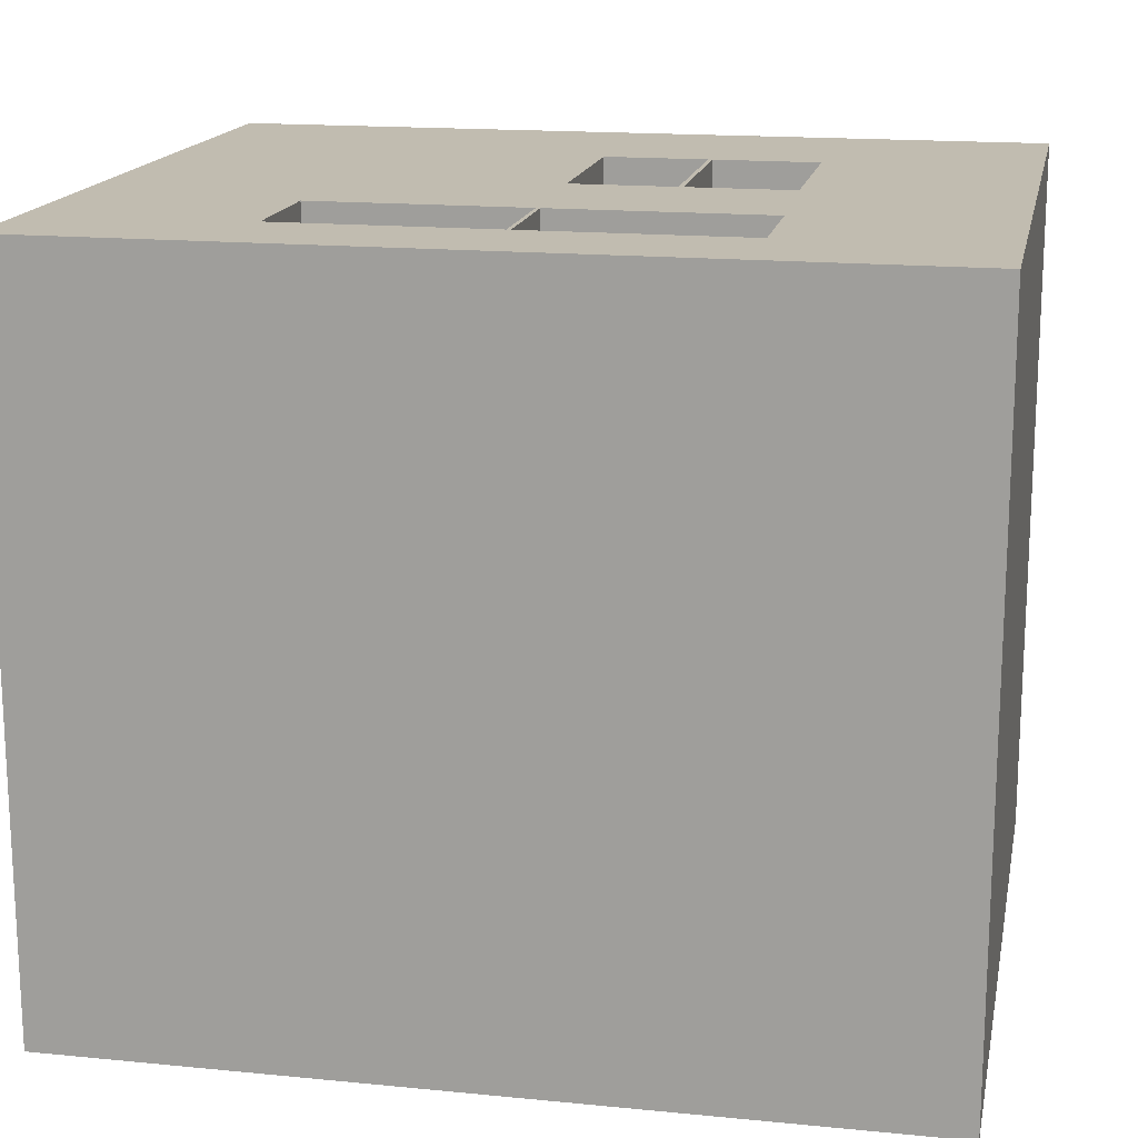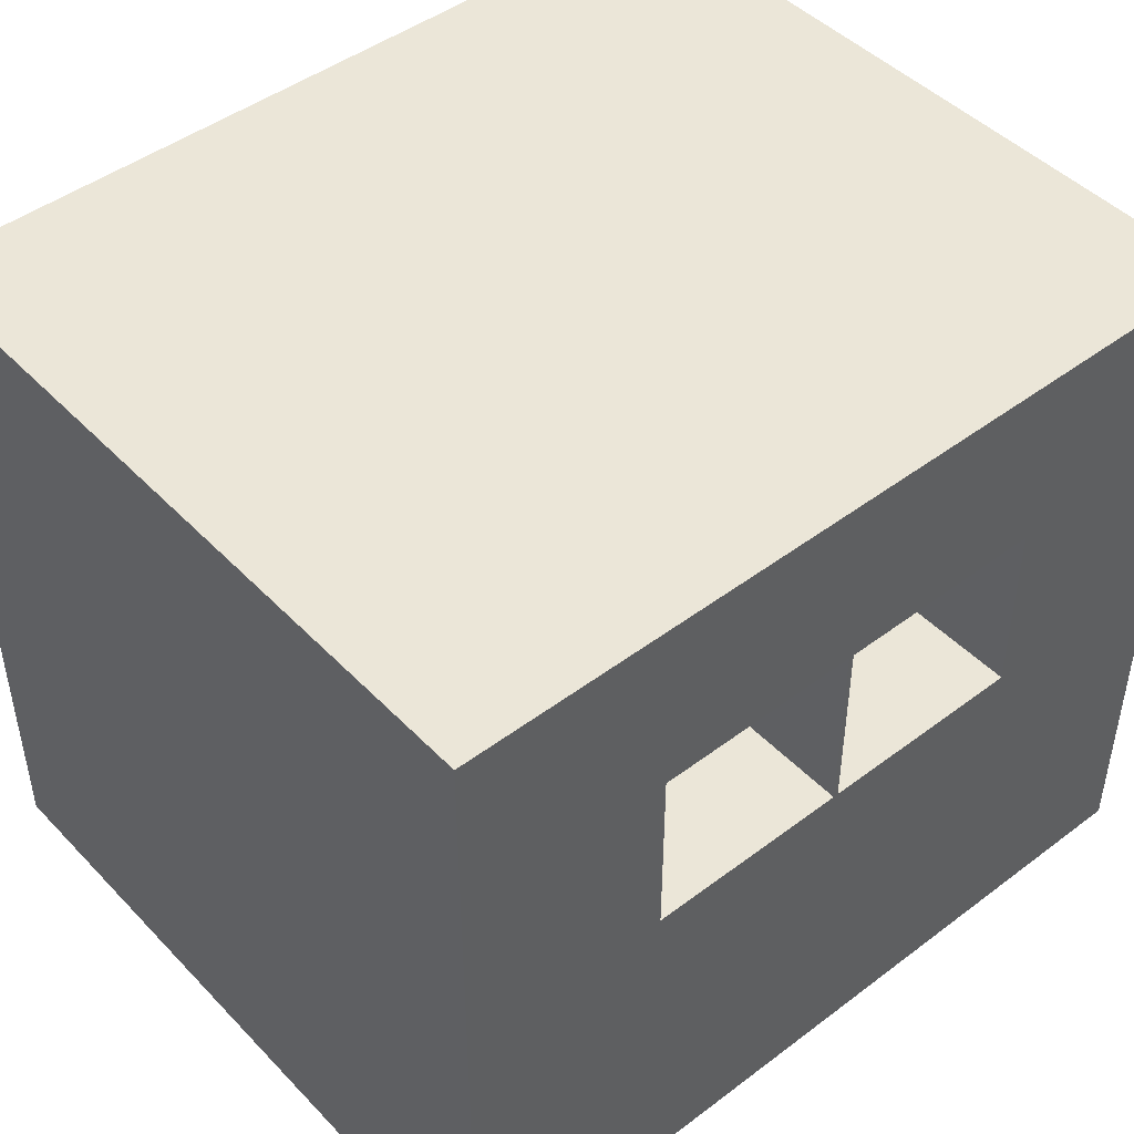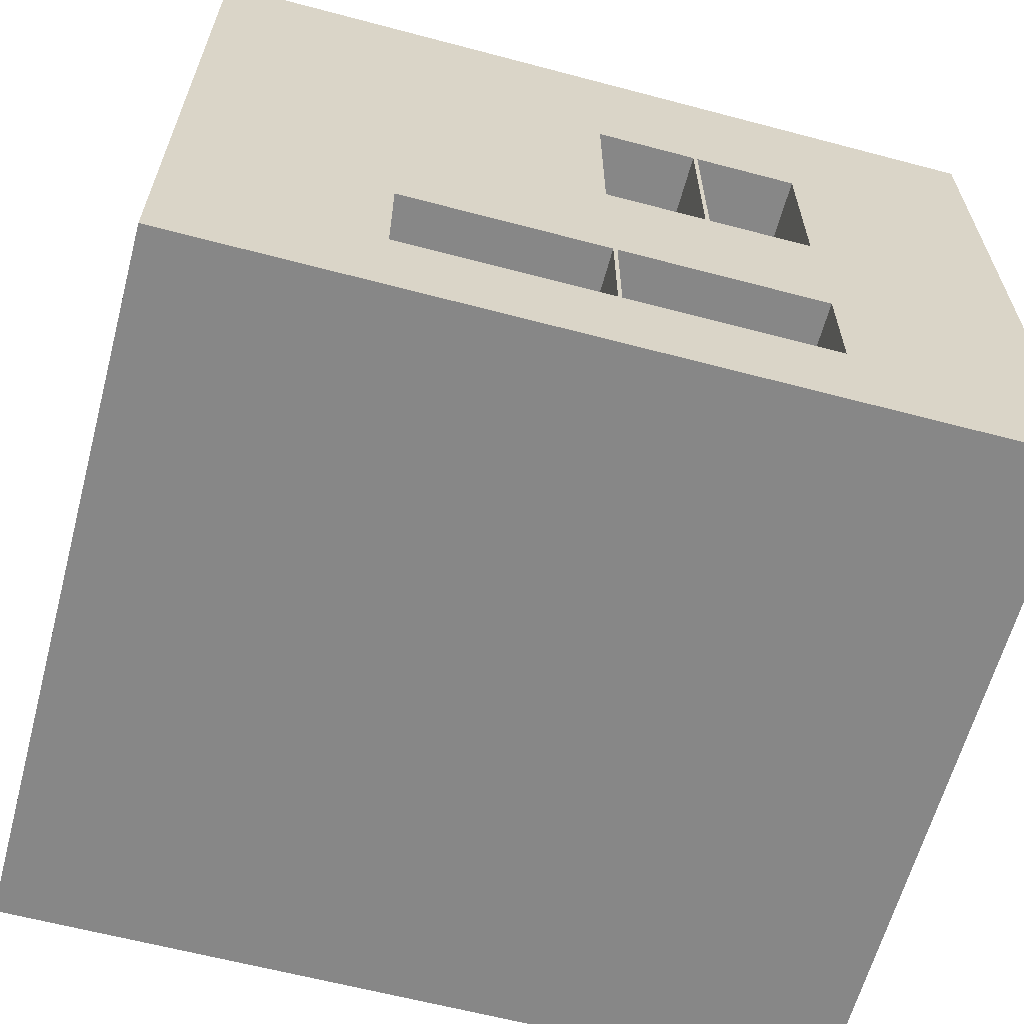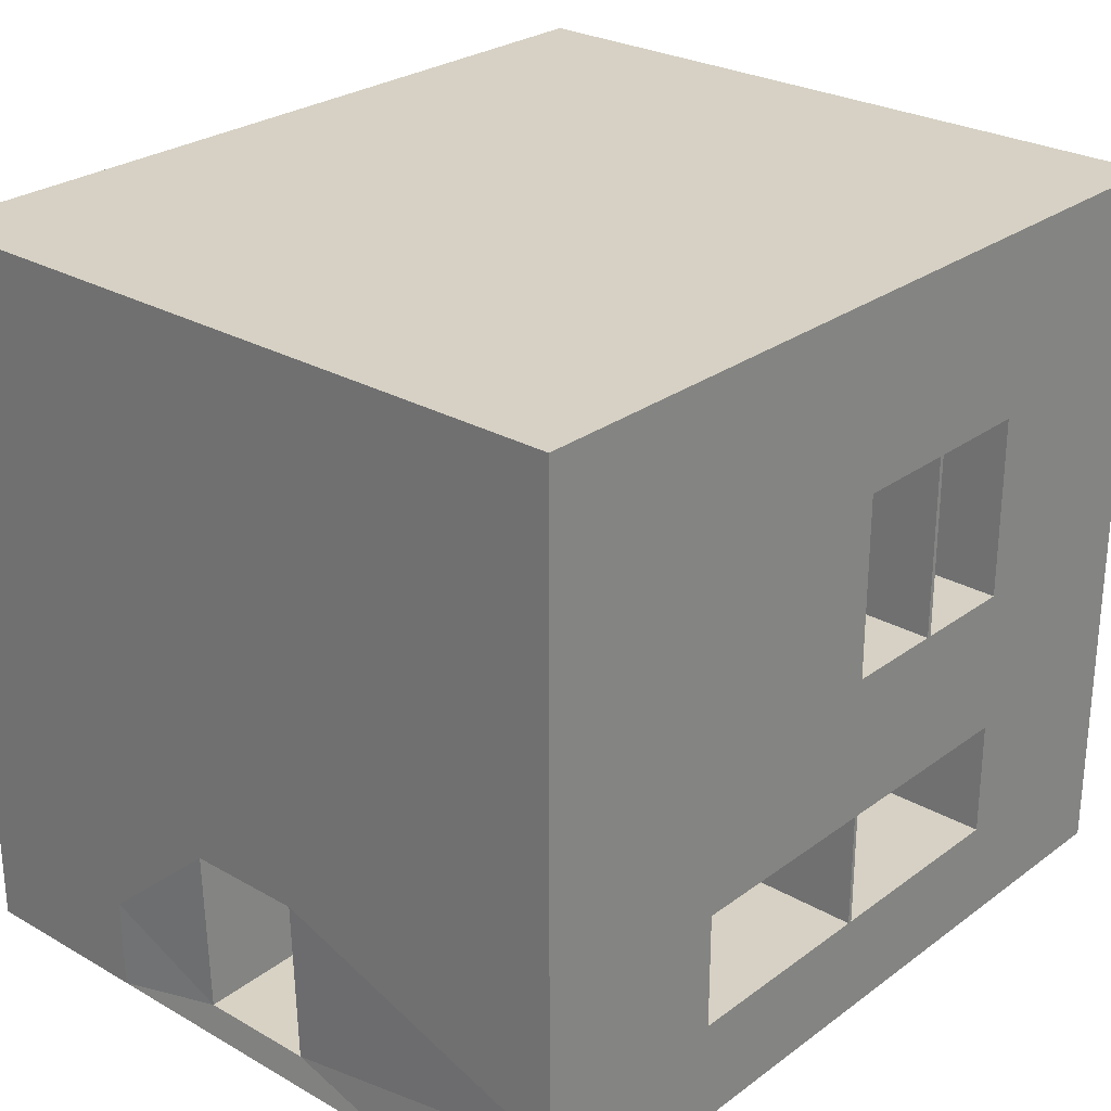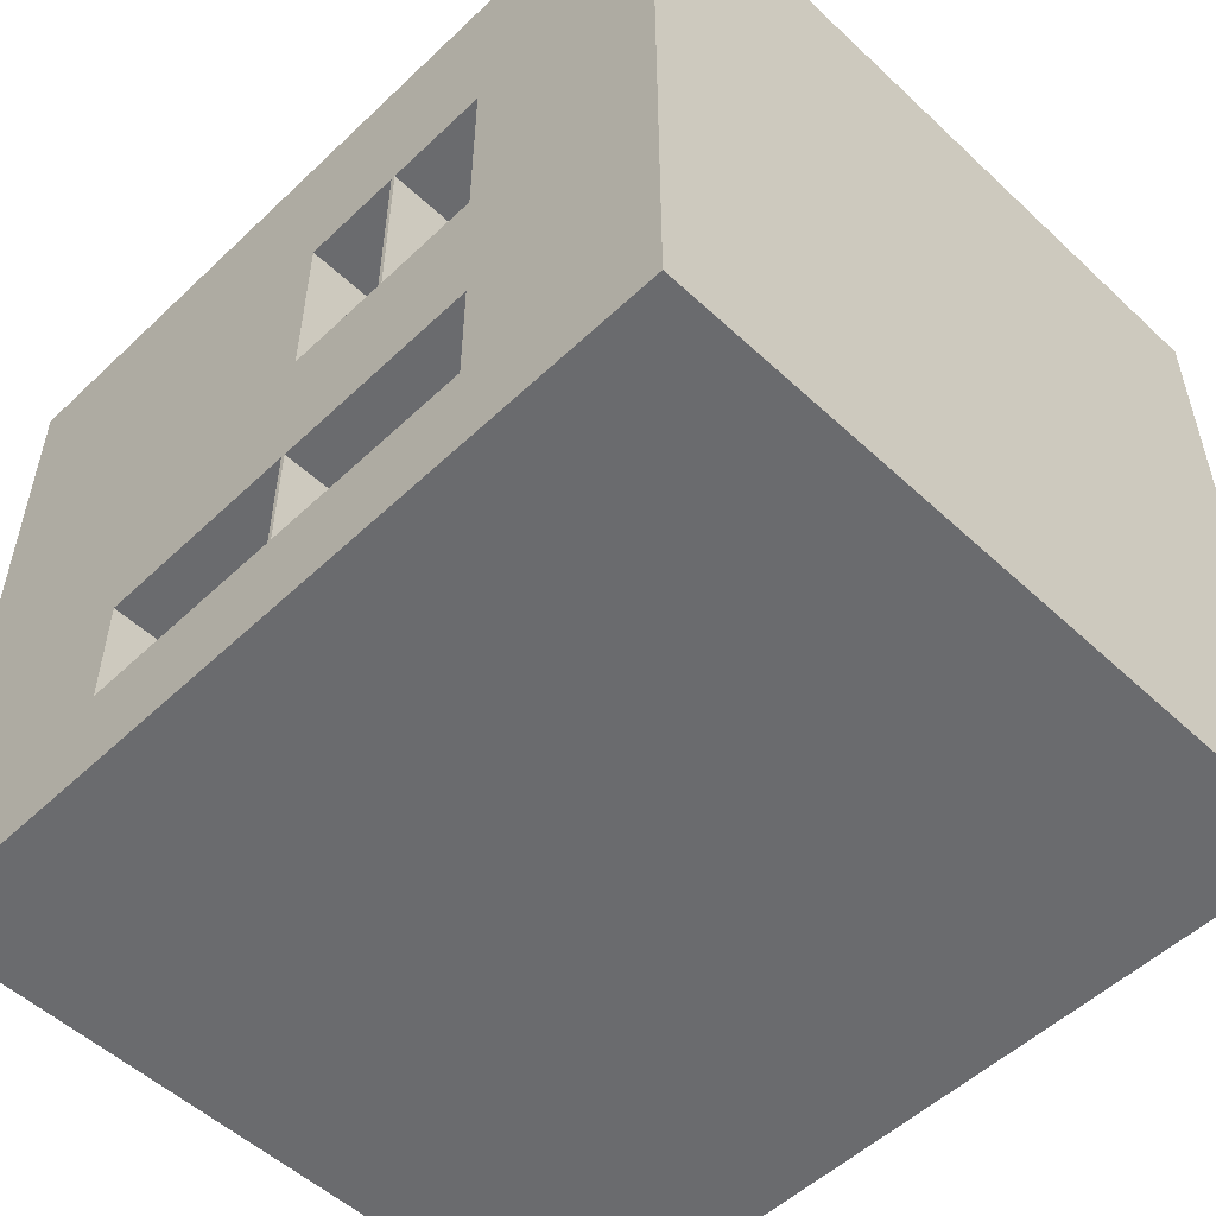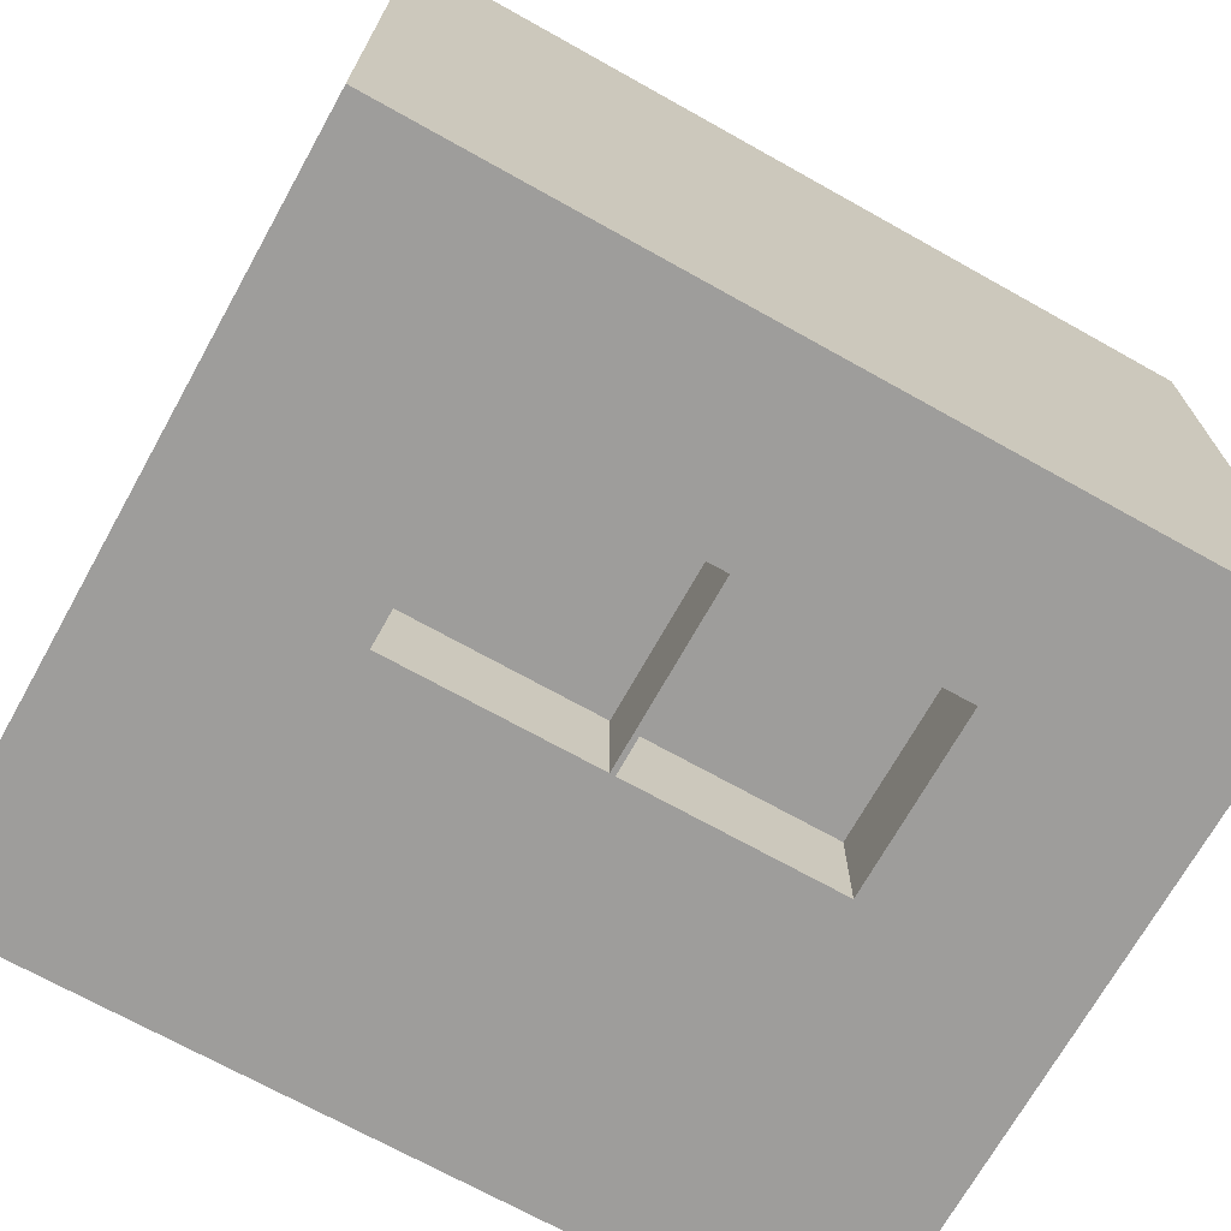
<metadata>
{"format":"obj","ext":"obj","renderer":"f3d","projection":"perspective","resolution":1024,"background":"white","views":[{"elev":16.4,"azim":11.3,"up":"+Z"},{"elev":46.2,"azim":139.3,"up":"+Y"},{"elev":-62.5,"azim":-15.0,"up":"+Y"},{"elev":26.9,"azim":-48.5,"up":"+Y"},{"elev":-53.3,"azim":45.2,"up":"+Y"},{"elev":-70.5,"azim":150.8,"up":"+Z"}]}
</metadata>
<code>
o 立方体.090
v 14.05 -0.9524 179.3
v 14.05 39.05 179.3
v 14.05 -0.9524 139.3
v 14.05 39.05 139.3
v 60.05 -0.9524 179.3
v 60.05 39.05 179.3
v 60.05 -0.9524 139.3
v 60.05 39.05 139.3
v 14.05 -0.9524 159.3
v 14.05 19.05 179.3
v 14.05 39.05 159.3
v 14.05 19.05 139.3
v 37.05 -0.9524 139.3
v 37.05 39.05 139.3
v 60.05 19.05 139.3
v 60.05 -0.9524 159.3
v 60.05 39.05 159.3
v 60.05 19.05 179.3
v 37.05 -0.9524 179.3
v 37.05 39.05 179.3
v 37.05 39.05 159.3
v 37.05 -0.9524 159.3
v 42.56 19.05 179.3
v 60.05 19.05 159.3
v 37.05 19.05 139.3
v 14.05 19.05 159.3
v 14.05 -0.9524 169.3
v 14.05 29.05 179.3
v 14.05 39.05 149.3
v 14.05 9.048 139.3
v 25.55 -0.9524 139.3
v 48.55 39.05 139.3
v 60.05 9.048 139.3
v 60.05 -0.9524 149.3
v 60.05 39.05 169.3
v 60.05 9.048 179.3
v 48.55 -0.9524 179.3
v 25.55 39.05 179.3
v 14.05 -0.9524 149.3
v 14.05 9.048 179.3
v 14.05 39.05 169.3
v 14.05 29.05 139.3
v 48.55 -0.9524 139.3
v 25.55 39.05 139.3
v 60.05 29.05 139.3
v 60.05 -0.9524 169.3
v 60.05 39.05 149.3
v 60.05 29.05 179.3
v 25.55 -0.9524 179.3
v 48.55 39.05 179.3
v 37.05 39.05 169.3
v 37.05 39.05 149.3
v 48.55 39.05 159.3
v 25.55 39.05 159.3
v 37.05 -0.9524 169.3
v 37.05 -0.9524 149.3
v 25.55 -0.9524 159.3
v 48.55 -0.9524 159.3
v 36.94 19.05 179.3
v 48.55 19.05 179.3
v 37.05 11.09 179.3
v 42.56 29.05 179.3
v 60.05 19.05 169.3
v 60.05 19.05 149.3
v 60.05 9.048 159.3
v 60.05 29.05 159.3
v 48.55 19.05 139.3
v 25.55 19.05 139.3
v 37.05 9.048 139.3
v 37.05 29.05 139.3
v 14.05 19.05 149.3
v 14.05 19.05 169.3
v 14.05 9.871 156
v 14.05 29.05 159.3
v 14.05 29.05 169.3
v 14.05 9.871 162.5
v 14.05 9.048 149.3
v 25.55 29.05 139.3
v 25.55 9.048 139.3
v 48.55 9.048 139.3
v 60.05 29.05 149.3
v 60.05 9.048 149.3
v 60.05 9.048 169.3
v 48.55 29.05 179.3
v 48.79 11.09 179.3
v 25.55 11.09 179.3
v 48.55 -0.9524 149.3
v 25.55 -0.9524 149.3
v 25.55 -0.9524 169.3
v 25.55 39.05 149.3
v 48.55 39.05 149.3
v 48.55 39.05 169.3
v 25.55 39.05 169.3
v 48.55 -0.9524 169.3
v 36.94 29.05 179.3
v 60.05 29.05 169.3
v 48.55 29.05 139.3
v 14.05 29.05 149.3
v 14.05 4.048 139.3
v 60.05 4.048 139.3
v 60.05 4.048 179.3
v 37.05 4.688 179.3
v 60.05 4.048 159.3
v 37.05 4.048 139.3
v 14.24 0.8371 156.1
v 14.05 4.048 179.3
v 14.24 0.8371 162.5
v 14.05 4.048 149.3
v 25.55 4.048 139.3
v 48.55 4.048 139.3
v 60.05 4.048 149.3
v 60.05 4.048 169.3
v 48.79 4.688 179.3
v 25.55 4.688 179.3
v 20.51 10.01 156
v 20.51 10.01 162.5
v 20.71 0.9787 156.1
v 20.71 0.9787 162.5
v 42.8 -0.9524 139.3
v 42.8 39.05 179.3
v 42.8 -0.9524 159.3
v 42.8 19.05 179.3
v 42.8 39.05 139.3
v 42.8 -0.9524 179.3
v 42.8 39.05 159.3
v 37.32 19.05 139.3
v 42.8 9.048 139.3
v 42.8 29.05 179.3
v 37.27 11.09 179.3
v 42.8 -0.9524 149.3
v 42.8 39.05 149.3
v 42.8 39.05 169.3
v 42.8 -0.9524 169.3
v 37.32 29.05 139.3
v 37.27 4.688 179.3
v 42.8 4.048 139.3
v 37.05 11.09 173.5
v 25.55 11.09 173.5
v 37.05 4.688 173.5
v 48.79 11.09 173.5
v 48.79 4.688 173.5
v 25.55 4.688 173.5
v 37.27 11.09 173.5
v 37.27 4.688 173.5
v 42.56 29.05 164.6
v 42.56 19.05 164.6
v 36.94 19.05 164.6
v 48.55 29.05 164.6
v 48.55 19.05 164.6
v 36.94 29.05 164.6
v 42.8 19.05 164.6
v 42.8 29.05 164.6
v 25.55 19.05 145.2
v 37.05 19.05 145.2
v 37.05 29.05 145.2
v 37.32 19.05 145.2
v 48.55 19.05 145.2
v 25.55 29.05 145.2
v 37.32 29.05 145.2
v 48.55 29.05 145.2
f 29 42 98
f 32 45 97
f 35 48 96
f 38 28 95
f 46 37 94
f 41 38 93
f 51 120 132
f 52 125 131
f 29 54 90
f 55 49 89
f 56 57 88
f 34 58 87
f 86 10 40
f 129 23 61
f 120 62 128
f 63 36 83
f 64 65 82
f 47 66 81
f 67 33 80
f 68 69 79
f 44 70 78
f 71 30 77
f 76 26 73
f 41 74 75
f 75 26 72
f 28 72 10
f 2 75 28
f 107 117 105
f 106 76 107
f 40 72 76
f 77 99 108
f 73 108 105
f 73 71 77
f 78 153 68
f 42 68 12
f 4 78 42
f 79 104 109
f 30 109 99
f 12 79 30
f 80 100 110
f 127 110 136
f 127 67 80
f 81 24 64
f 45 64 15
f 8 81 45
f 82 103 111
f 33 111 100
f 15 82 33
f 83 101 112
f 65 112 103
f 24 83 65
f 128 23 122
f 48 60 18
f 6 84 48
f 129 102 135
f 36 113 101
f 18 85 36
f 114 40 106
f 86 137 61
f 61 59 86
f 87 121 130
f 43 130 119
f 7 87 43
f 88 9 39
f 31 39 3
f 13 88 31
f 89 1 27
f 57 27 9
f 22 89 57
f 90 21 52
f 44 52 14
f 4 90 44
f 91 17 47
f 32 47 8
f 14 131 123
f 92 6 35
f 53 35 17
f 21 132 125
f 93 20 51
f 54 51 21
f 11 93 54
f 94 124 133
f 58 133 121
f 16 94 58
f 95 10 59
f 62 146 23
f 20 95 62
f 96 18 63
f 66 63 24
f 17 96 66
f 97 15 67
f 134 156 126
f 123 97 134
f 98 12 71
f 74 71 26
f 11 98 74
f 102 49 19
f 49 106 1
f 101 37 5
f 135 19 124
f 103 46 16
f 112 5 46
f 100 34 7
f 111 16 34
f 136 43 119
f 110 7 43
f 99 31 3
f 109 13 31
f 105 39 9
f 108 3 39
f 106 27 1
f 107 9 27
f 116 117 118
f 73 116 76
f 76 118 107
f 73 117 115
f 104 119 13
f 113 124 37
f 14 134 70
f 70 126 25
f 121 55 22
f 133 19 55
f 125 92 53
f 123 91 32
f 119 56 13
f 130 22 56
f 129 140 85
f 59 150 95
f 69 126 127
f 69 136 104
f 50 128 84
f 85 122 129
f 131 53 91
f 132 50 92
f 137 142 139
f 140 144 141
f 114 138 86
f 135 143 129
f 102 142 114
f 61 139 102
f 85 141 113
f 113 144 135
f 145 147 146
f 148 151 149
f 84 149 60
f 23 147 59
f 95 145 62
f 128 148 84
f 122 152 128
f 60 151 122
f 158 154 153
f 159 157 156
f 126 157 67
f 97 159 134
f 70 158 78
f 67 160 97
f 25 155 70
f 68 154 25
f 29 4 42
f 32 8 45
f 35 6 48
f 38 2 28
f 46 5 37
f 41 2 38
f 51 20 120
f 52 21 125
f 29 11 54
f 55 19 49
f 56 22 57
f 34 16 58
f 86 59 10
f 129 122 23
f 120 20 62
f 63 18 36
f 64 24 65
f 47 17 66
f 67 15 33
f 68 25 69
f 44 14 70
f 71 12 30
f 76 72 26
f 41 11 74
f 75 74 26
f 28 75 72
f 2 41 75
f 107 118 117
f 106 40 76
f 40 10 72
f 77 30 99
f 73 77 108
f 73 26 71
f 78 158 153
f 42 78 68
f 4 44 78
f 79 69 104
f 30 79 109
f 12 68 79
f 80 33 100
f 127 80 110
f 127 126 67
f 81 66 24
f 45 81 64
f 8 47 81
f 82 65 103
f 33 82 111
f 15 64 82
f 83 36 101
f 65 83 112
f 24 63 83
f 128 62 23
f 48 84 60
f 6 50 84
f 129 61 102
f 36 85 113
f 18 60 85
f 114 86 40
f 86 138 137
f 61 23 59
f 87 58 121
f 43 87 130
f 7 34 87
f 88 57 9
f 31 88 39
f 13 56 88
f 89 49 1
f 57 89 27
f 22 55 89
f 90 54 21
f 44 90 52
f 4 29 90
f 91 53 17
f 32 91 47
f 14 52 131
f 92 50 6
f 53 92 35
f 21 51 132
f 93 38 20
f 54 93 51
f 11 41 93
f 94 37 124
f 58 94 133
f 16 46 94
f 95 28 10
f 62 145 146
f 20 38 95
f 96 48 18
f 66 96 63
f 17 35 96
f 97 45 15
f 134 159 156
f 123 32 97
f 98 42 12
f 74 98 71
f 11 29 98
f 102 114 49
f 49 114 106
f 101 113 37
f 135 102 19
f 103 112 46
f 112 101 5
f 100 111 34
f 111 103 16
f 136 110 43
f 110 100 7
f 99 109 31
f 109 104 13
f 105 108 39
f 108 99 3
f 106 107 27
f 107 105 9
f 116 115 117
f 73 115 116
f 76 116 118
f 73 105 117
f 104 136 119
f 113 135 124
f 14 123 134
f 70 134 126
f 121 133 55
f 133 124 19
f 125 132 92
f 123 131 91
f 119 130 56
f 130 121 22
f 129 143 140
f 59 147 150
f 69 25 126
f 69 127 136
f 50 120 128
f 85 60 122
f 131 125 53
f 132 120 50
f 137 138 142
f 140 143 144
f 114 142 138
f 135 144 143
f 102 139 142
f 61 137 139
f 85 140 141
f 113 141 144
f 145 150 147
f 148 152 151
f 84 148 149
f 23 146 147
f 95 150 145
f 128 152 148
f 122 151 152
f 60 149 151
f 158 155 154
f 159 160 157
f 126 156 157
f 97 160 159
f 70 155 158
f 67 157 160
f 25 154 155
f 68 153 154

</code>
